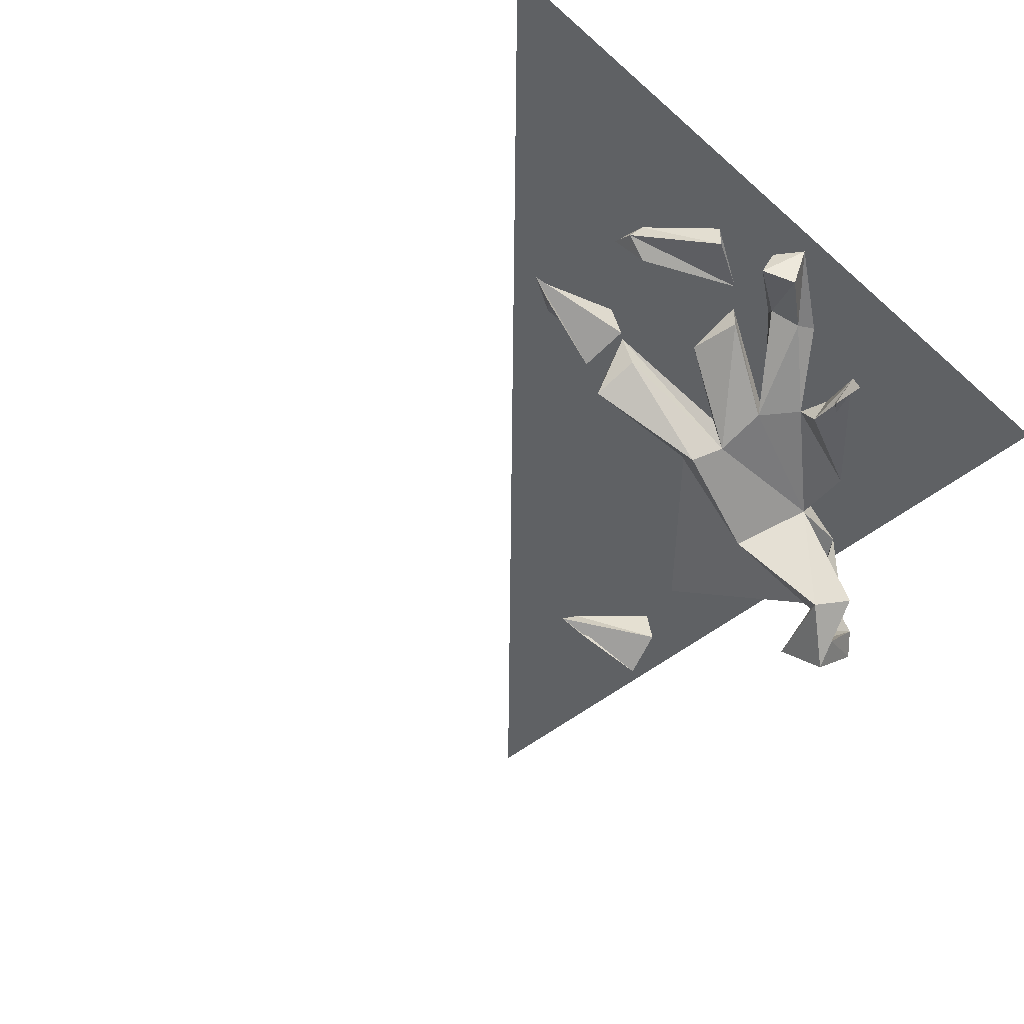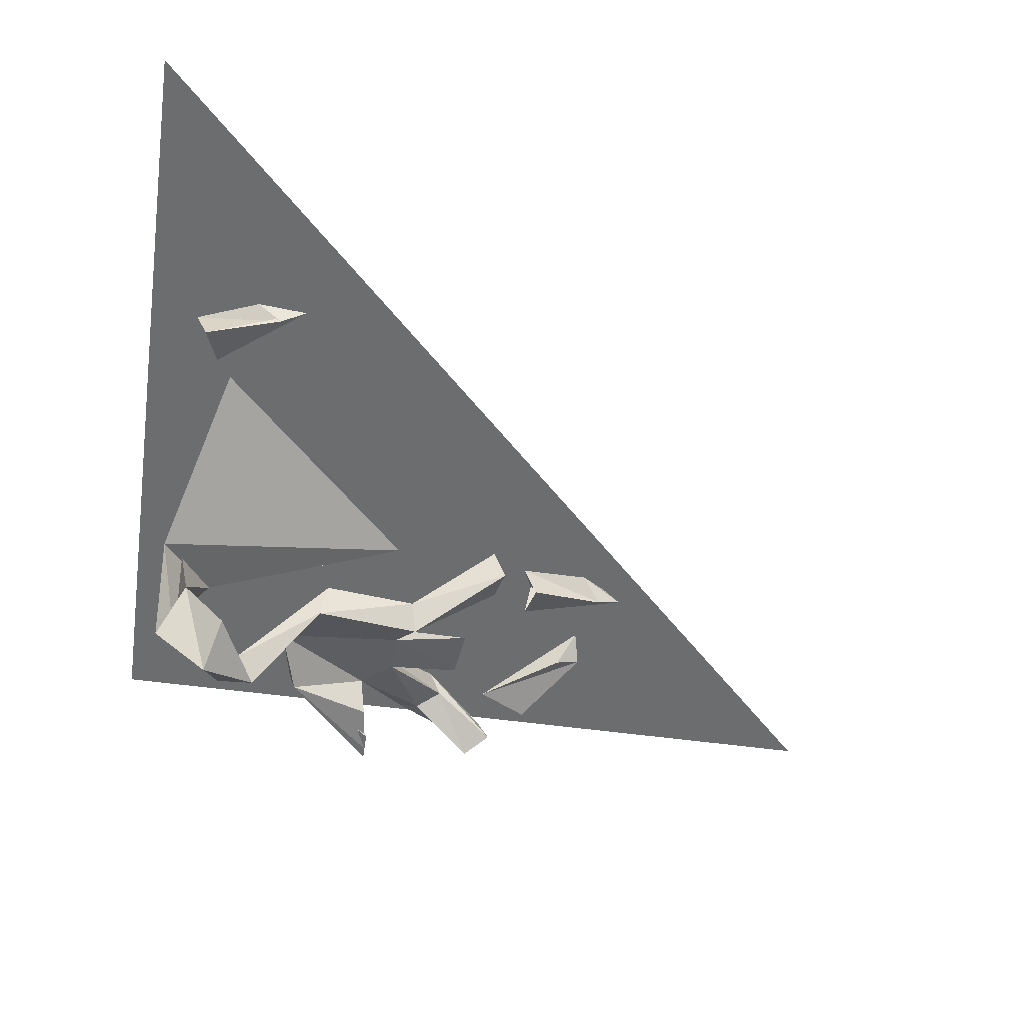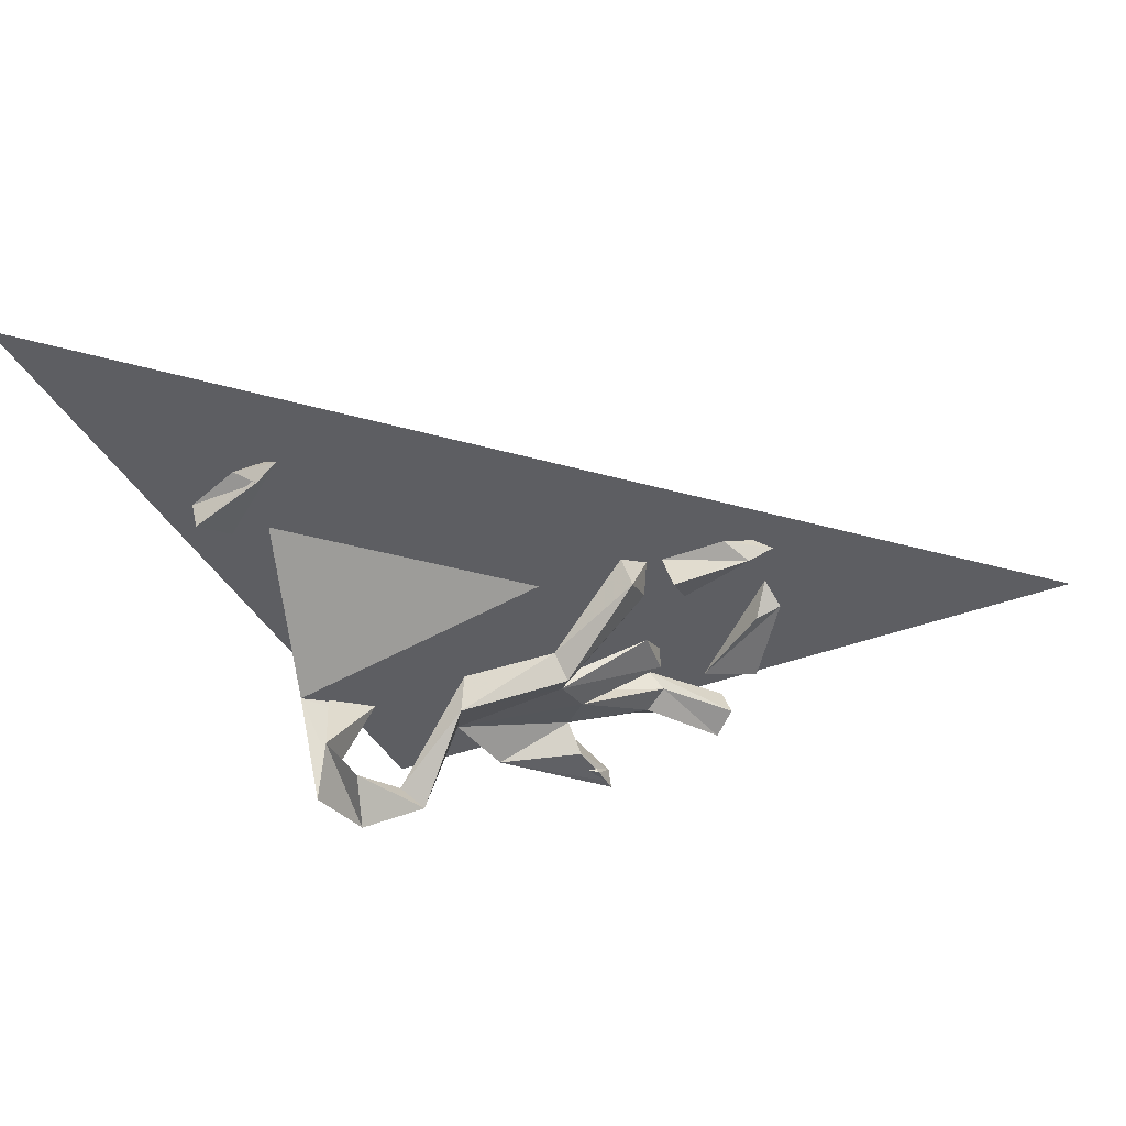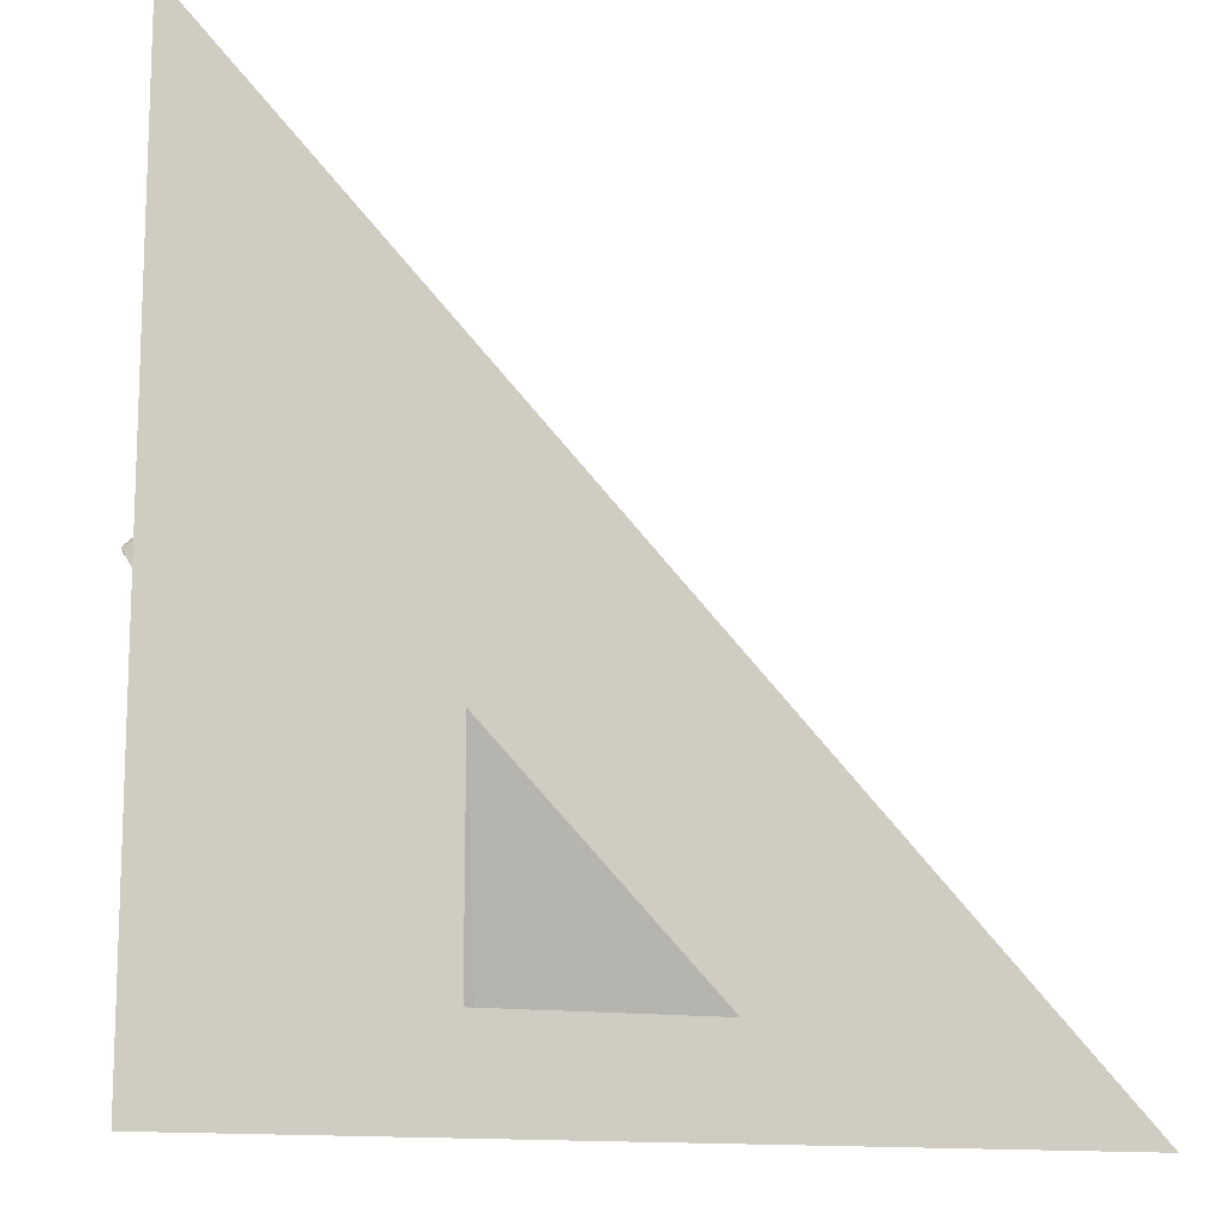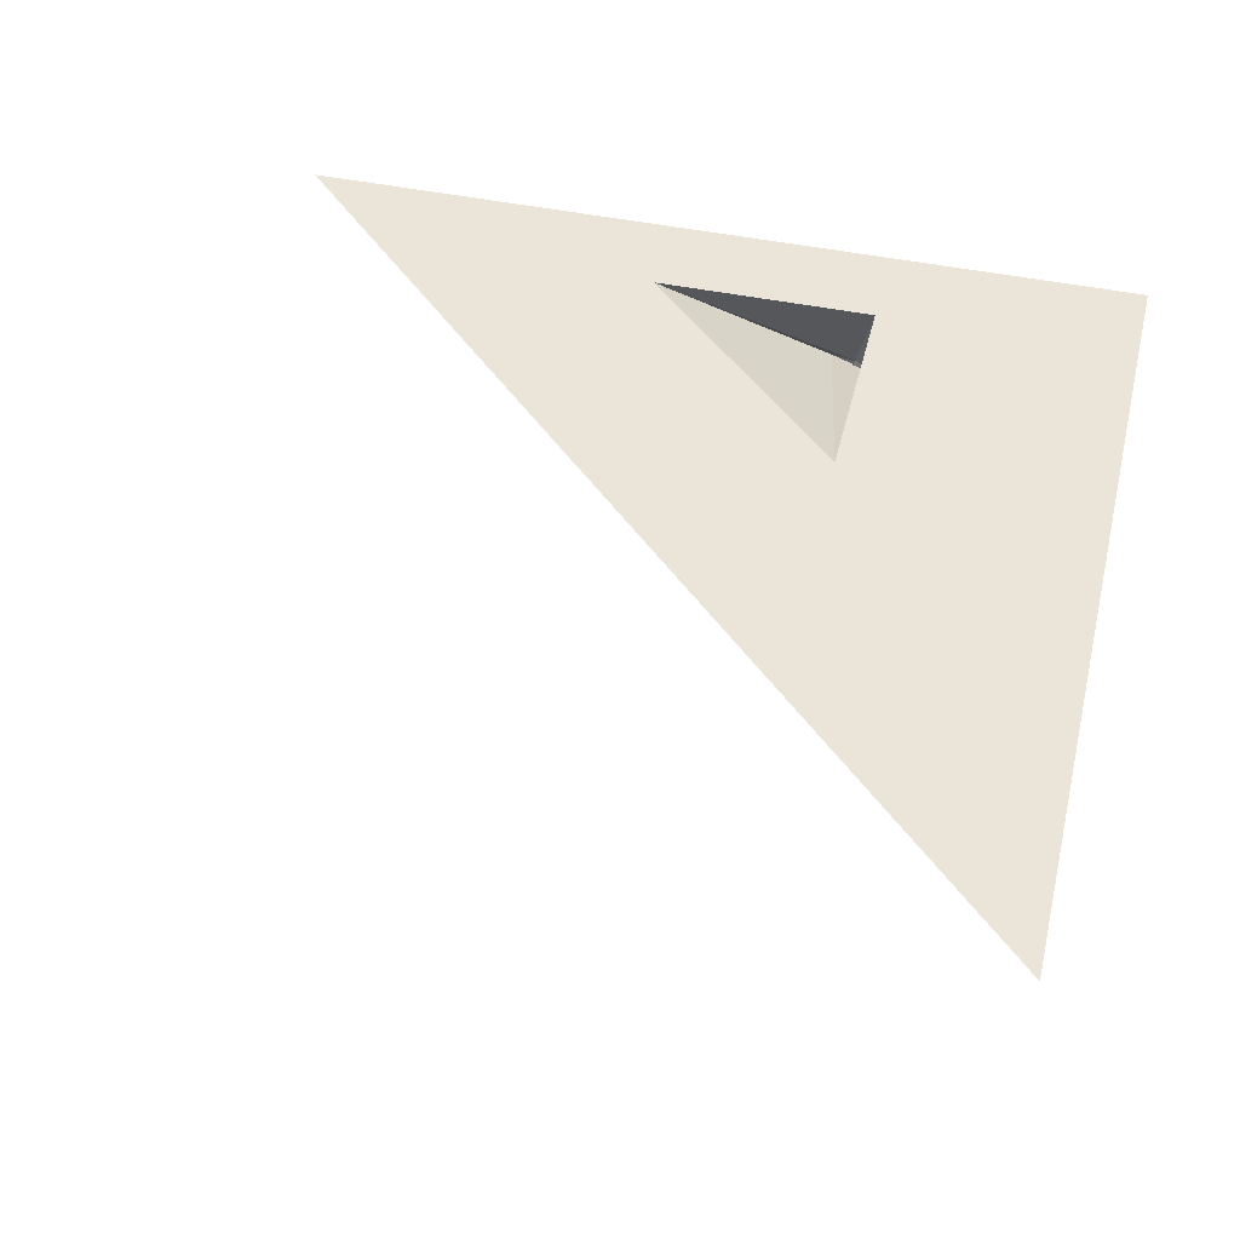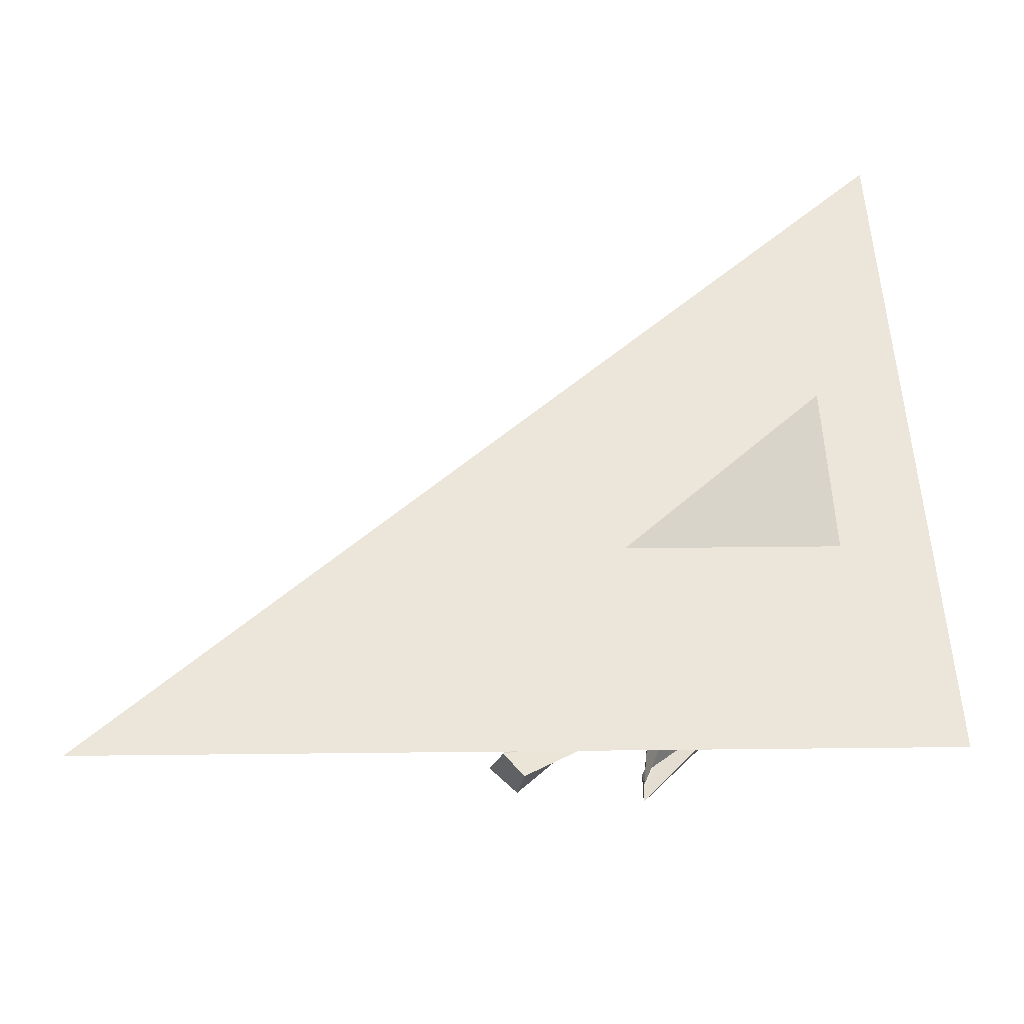
<metadata>
{"format":"obj","ext":"obj","renderer":"f3d","projection":"perspective","resolution":1024,"background":"white","views":[{"elev":-45.4,"azim":44.5,"up":"+Y"},{"elev":-53.9,"azim":-98.3,"up":"+Y"},{"elev":-39.2,"azim":-64.4,"up":"+Y"},{"elev":-12.9,"azim":157.6,"up":"+Z"},{"elev":45.1,"azim":13.6,"up":"+Y"},{"elev":47.6,"azim":89.3,"up":"+Y"}]}
</metadata>
<code>
v 0.3203 -1.875 0.1406
v 0.3438 -1.914 0.1172
v 0.3516 -1.898 0.1484
v 0.3594 -1.875 0.1328
v 0.4375 -1.898 0.07812
v 0.4062 -1.93 0.01562
v 0.4375 -1.93 0.07812
v -0.05469 -1.875 -0.3906
v 0.2031 -1.875 -0.1328
v 0.5 -1.875 0.5
v -0.5 -1.875 -0.5
v 0.2031 -1.875 -0.3906
v 0.1797 -1.977 -0.4297
v 0.1484 -1.992 -0.4531
v 0.2344 -1.969 -0.3906
v 0.5 -1.875 -0.5
v 0.3203 -1.992 -0.125
v 0.2656 -2.016 -0.2812
v 0.3594 -1.984 -0.1641
v 0.4297 -1.945 -0.07812
v 0.4141 -1.93 -0.04688
v 0.3125 -1.969 -0.1484
v 0.3672 -1.898 -0.03125
v 0.3672 -1.93 -0.03125
v 0.2578 -2.008 -0.125
v 0.1875 -2.055 -0.2344
v 0.2422 -2.148 -0.3125
v 0.2656 -2.125 -0.3594
v 0.1797 -2.008 -0.2266
v 0.3906 -1.977 -0.1797
v 0.3438 -2.008 -0.2656
v 0.3438 -2.031 -0.2578
v 0.3828 -2.023 -0.1562
v 0.4531 -2.008 -0.1484
v 0.4219 -2.031 -0.1484
v 0.4609 -2.031 -0.1484
v 0.4453 -2.031 -0.1484
v 0.3984 -1.906 -0.0625
v 0.4375 -1.938 -0.1016
v 0.4609 -1.961 0.03125
v 0.4688 -1.922 0.01562
v 0.5 -1.922 -0.007812
v 0.2656 -1.977 -0.1016
v 0.3047 -1.93 -0.02344
v 0.2188 -1.875 0.01562
v 0.2266 -1.922 0.007812
v 0.2266 -2.023 -0.1016
v 0.2031 -1.992 -0.1094
v 0.2188 -2.125 -0.3359
v 0.1484 -2.141 -0.3594
v 0.1953 -2.188 -0.375
v 0.2188 -2.156 -0.375
v 0.1719 -1.945 0.01562
v 0.1719 -1.898 0
v 0.4844 -1.977 0
v 0.1562 -2.07 -0.4141
v 0.2188 -2.109 -0.4219
v 0.1953 -2.125 -0.4453
v 0.1953 -1.898 0.1328
v 0.2188 -1.922 0.1562
v 0.2266 -1.906 0.1875
v 0.2188 -1.891 0.1641
v 0.2422 -1.875 0.0625
v 0.1953 -1.898 0.04688
v 0.1953 -1.945 0.0625
v 0.25 -1.922 0.05469
v -0.1875 -1.898 -0.3594
v -0.1797 -1.922 -0.3281
v -0.1875 -1.906 -0.2969
v -0.1797 -1.891 -0.3203
v -0.1172 -1.875 -0.4062
v -0.1562 -1.898 -0.4375
v -0.1641 -1.945 -0.4219
v -0.1094 -1.922 -0.4062
f 1 2 3
f 1 3 4
f 1 4 5
f 1 5 6
f 1 6 2
f 2 6 3
f 3 6 7
f 3 7 4
f 4 7 5
f 17 18 19
f 17 19 20
f 17 20 21
f 17 21 22
f 17 22 23
f 17 23 24
f 17 24 25
f 17 25 18
f 18 25 26
f 18 29 22
f 18 22 19
f 18 19 30
f 18 30 31
f 18 31 32
f 18 32 19
f 19 32 33
f 19 33 30
f 30 33 34
f 30 34 35
f 30 35 31
f 31 35 36
f 31 36 32
f 32 36 37
f 32 37 33
f 33 37 34
f 34 37 36
f 34 36 35
f 38 39 19
f 38 19 22
f 38 22 21
f 38 21 40
f 38 40 41
f 38 41 39
f 39 41 42
f 39 42 20
f 39 20 19
f 29 43 22
f 22 43 44
f 22 44 23
f 23 44 24
f 24 44 25
f 25 44 43
f 25 43 45
f 25 45 46
f 25 46 47
f 25 47 26
f 26 47 48
f 26 48 29
f 29 48 43
f 29 43 25
f 47 46 53
f 47 53 48
f 48 53 54
f 48 54 43
f 43 54 45
f 45 54 53
f 45 53 46
f 42 41 40
f 42 40 55
f 42 55 20
f 20 55 21
f 21 55 40
f 59 60 61
f 59 61 62
f 59 62 63
f 59 63 64
f 59 64 60
f 60 64 65
f 60 65 61
f 61 65 66
f 61 66 62
f 62 66 63
f 67 68 69
f 67 69 70
f 67 70 71
f 67 71 72
f 67 72 68
f 68 72 73
f 68 73 69
f 69 73 74
f 69 74 70
f 70 74 71
f 8 9 10
f 8 10 11
f 8 11 12
f 8 12 13
f 8 13 14
f 8 14 9
f 9 14 15
f 9 15 12
f 9 12 16
f 9 16 10
f 12 11 16
f 12 15 13
f 18 26 27
f 18 27 28
f 18 28 29
f 26 29 49
f 26 49 27
f 28 49 29
f 27 49 50
f 27 50 51
f 27 51 28
f 28 51 52
f 28 52 49
f 52 50 49
f 13 15 56
f 13 56 57
f 13 57 14
f 14 57 58
f 14 58 15
f 15 58 56
f 56 58 51
f 56 51 50
f 56 50 57
f 57 50 52
f 57 52 58
f 58 52 51

</code>
